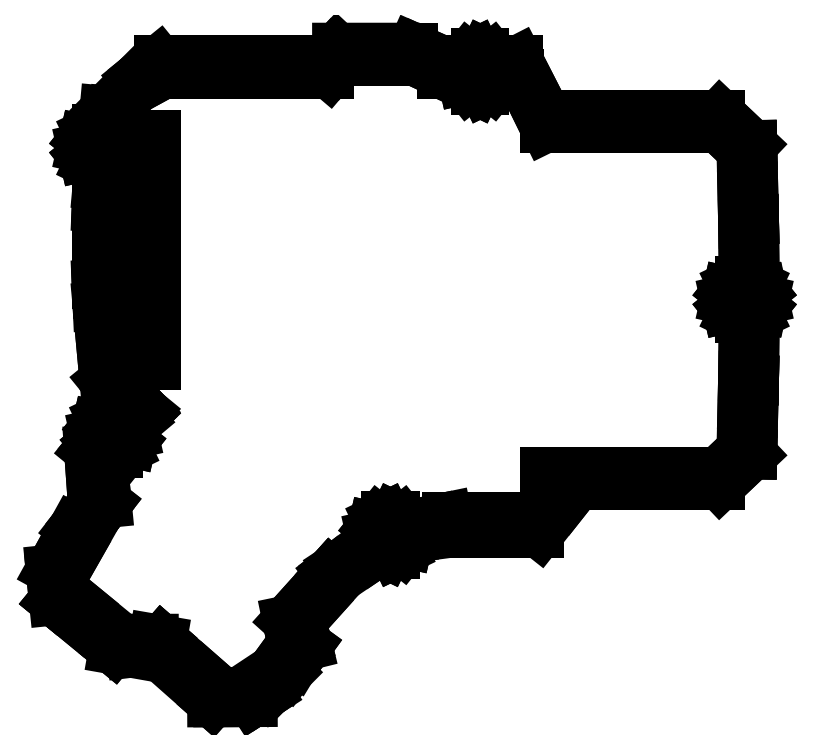
<metadata>
{"format":"dxf","ext":"dxf","renderer":"ezdxf+matplotlib","layout":"modelspace","background":"white","min_lineweight":24,"dpi":150}
</metadata>
<code>
0
SECTION
2
ENTITIES
0
LINE
8
0
10
-54.9
20
-71.8
11
-54.75
21
-73.31
0
LINE
8
0
10
-54.75
20
-73.31
11
-54.19
21
-78.65
0
LINE
8
0
10
-54.19
20
-78.65
11
-54.16
21
-78.67
0
LINE
8
0
10
-54.16
20
-78.67
11
-54.12
21
-78.71
0
LINE
8
0
10
-54.12
20
-78.71
11
-54.12
21
-78.71
0
LINE
8
0
10
-54.12
20
-78.71
11
-48.28
21
-83.5
0
LINE
8
0
10
-48.28
20
-83.5
11
-41
21
-89.49
0
LINE
8
0
10
-41
20
-89.49
11
-40.96
21
-89.52
0
LINE
8
0
10
-40.96
20
-89.52
11
-37.05
21
-90.21
0
LINE
8
0
10
-37.05
20
-90.21
11
-32.22
21
-89.61
0
LINE
8
0
10
-32.22
20
-89.61
11
-19.19
21
-101.1
0
LINE
8
0
10
-19.19
20
-101.1
11
-19.19
21
-101.1
0
LINE
8
0
10
-19.19
20
-101.1
11
-19.11
21
-101.2
0
LINE
8
0
10
-19.11
20
-101.2
11
-17.77
21
-101.2
0
LINE
8
0
10
-17.77
20
-101.2
11
-10.13
21
-101.2
0
LINE
8
0
10
-10.13
20
-101.2
11
-10.04
21
-101.1
0
LINE
8
0
10
-10.04
20
-101.1
11
-8.47
21
-100.1
0
LINE
8
0
10
-8.47
20
-100.1
11
-6.759
21
-99
0
LINE
8
0
10
-6.759
20
-99
11
-5.627
21
-97.86
0
LINE
8
0
10
-5.627
20
-97.86
11
-2.347
21
-94.57
0
LINE
8
0
10
-2.347
20
-94.57
11
-0.7098
21
-92.32
0
LINE
8
0
10
-0.7098
20
-92.32
11
-0.7096
21
-92.31
0
LINE
8
0
10
-0.7096
20
-92.31
11
1.969
21
-88.63
0
LINE
8
0
10
1.969
20
-88.63
11
1.985
21
-88.61
0
LINE
8
0
10
1.985
20
-88.61
11
1.562
21
-86.89
0
LINE
8
0
10
1.562
20
-86.89
11
0.6705
21
-83.27
0
LINE
8
0
10
0.6705
20
-83.27
11
0.6705
21
-83.27
0
LINE
8
0
10
0.6705
20
-83.27
11
4.519
21
-79
0
LINE
8
0
10
4.519
20
-79
11
9.731
21
-73.21
0
LINE
8
0
10
9.731
20
-73.21
11
16.72
21
-68.48
0
LINE
8
0
10
16.72
20
-68.48
11
18.01
21
-67.61
0
LINE
8
0
10
18.01
20
-67.61
11
19.42
21
-68.29
0
LINE
8
0
10
19.42
20
-68.29
11
19.45
21
-68.3
0
LINE
8
0
10
19.45
20
-68.3
11
21.35
21
-68.3
0
LINE
8
0
10
21.35
20
-68.3
11
21.38
21
-68.29
0
LINE
8
0
10
21.38
20
-68.29
11
23.05
21
-67.48
0
LINE
8
0
10
23.05
20
-67.48
11
24.21
21
-66.03
0
LINE
8
0
10
24.21
20
-66.03
11
24.23
21
-66
0
LINE
8
0
10
24.23
20
-66
11
24.24
21
-65.97
0
LINE
8
0
10
24.24
20
-65.97
11
24.49
21
-64.86
0
LINE
8
0
10
24.49
20
-64.86
11
24.96
21
-64.8
0
LINE
8
0
10
24.96
20
-64.8
11
32.96
21
-63.73
0
LINE
8
0
10
32.96
20
-63.73
11
39.56
21
-63.73
0
LINE
8
0
10
39.56
20
-63.73
11
53.38
21
-63.73
0
LINE
8
0
10
53.38
20
-63.73
11
59.07
21
-56.53
0
LINE
8
0
10
59.07
20
-56.53
11
61.83
21
-53.04
0
LINE
8
0
10
61.83
20
-53.04
11
74.44
21
-53.04
0
LINE
8
0
10
74.44
20
-53.04
11
76.47
21
-53.04
0
LINE
8
0
10
76.47
20
-53.04
11
85.96
21
-53.04
0
LINE
8
0
10
85.96
20
-53.04
11
93.41
21
-53.04
0
LINE
8
0
10
93.41
20
-53.04
11
93.45
21
-53.04
0
LINE
8
0
10
93.45
20
-53.04
11
96.55
21
-50.1
0
LINE
8
0
10
96.55
20
-50.1
11
100.6
21
-46.28
0
LINE
8
0
10
100.6
20
-46.28
11
100.6
21
-46.22
0
LINE
8
0
10
100.6
20
-46.22
11
100.6
21
-46.18
0
LINE
8
0
10
100.6
20
-46.18
11
100.6
21
-46.18
0
LINE
8
0
10
100.6
20
-46.18
11
100.8
21
-36.99
0
LINE
8
0
10
100.8
20
-36.99
11
101
21
-29.86
0
LINE
8
0
10
101
20
-29.86
11
101
21
-29.86
0
LINE
8
0
10
101
20
-29.86
11
101
21
-29.81
0
LINE
8
0
10
101
20
-29.81
11
101
21
-29.76
0
LINE
8
0
10
101
20
-29.76
11
101
21
-25.49
0
LINE
8
0
10
101
20
-25.49
11
101.1
21
-20.55
0
LINE
8
0
10
101.1
20
-20.55
11
101.1
21
-15.56
0
LINE
8
0
10
101.1
20
-15.56
11
101.6
21
-15.33
0
LINE
8
0
10
101.6
20
-15.33
11
102.7
21
-13.87
0
LINE
8
0
10
102.7
20
-13.87
11
102.7
21
-13.85
0
LINE
8
0
10
102.7
20
-13.85
11
102.7
21
-13.81
0
LINE
8
0
10
102.7
20
-13.81
11
103.2
21
-12
0
LINE
8
0
10
103.2
20
-12
11
102.7
21
-10.19
0
LINE
8
0
10
102.7
20
-10.19
11
102.7
21
-10.15
0
LINE
8
0
10
102.7
20
-10.15
11
102.7
21
-10.13
0
LINE
8
0
10
102.7
20
-10.13
11
101.6
21
-8.675
0
LINE
8
0
10
101.6
20
-8.675
11
101.1
21
-8.441
0
LINE
8
0
10
101.1
20
-8.441
11
101.1
21
-3.45
0
LINE
8
0
10
101.1
20
-3.45
11
101
21
1.487
0
LINE
8
0
10
101
20
1.487
11
101
21
5.762
0
LINE
8
0
10
101
20
5.762
11
101
21
5.806
0
LINE
8
0
10
101
20
5.806
11
101
21
5.858
0
LINE
8
0
10
101
20
5.858
11
101
21
5.858
0
LINE
8
0
10
101
20
5.858
11
100.8
21
12.99
0
LINE
8
0
10
100.8
20
12.99
11
100.6
21
22.18
0
LINE
8
0
10
100.6
20
22.18
11
100.6
21
22.18
0
LINE
8
0
10
100.6
20
22.18
11
100.6
21
22.22
0
LINE
8
0
10
100.6
20
22.22
11
100.6
21
22.28
0
LINE
8
0
10
100.6
20
22.28
11
96.55
21
26.1
0
LINE
8
0
10
96.55
20
26.1
11
93.45
21
29.04
0
LINE
8
0
10
93.45
20
29.04
11
93.41
21
29.04
0
LINE
8
0
10
93.41
20
29.04
11
85.96
21
29.04
0
LINE
8
0
10
85.96
20
29.04
11
76.47
21
29.04
0
LINE
8
0
10
76.47
20
29.04
11
74.44
21
29.04
0
LINE
8
0
10
74.44
20
29.04
11
54.83
21
29.04
0
LINE
8
0
10
54.83
20
29.04
11
51.42
21
35.72
0
LINE
8
0
10
51.42
20
35.72
11
48.69
21
41.04
0
LINE
8
0
10
48.69
20
41.04
11
43.65
21
41.04
0
LINE
8
0
10
43.65
20
41.04
11
42.95
21
41.92
0
LINE
8
0
10
42.95
20
41.92
11
41.27
21
42.72
0
LINE
8
0
10
41.27
20
42.72
11
41.24
21
42.74
0
LINE
8
0
10
41.24
20
42.74
11
39.35
21
42.74
0
LINE
8
0
10
39.35
20
42.74
11
39.32
21
42.72
0
LINE
8
0
10
39.32
20
42.72
11
37.64
21
41.92
0
LINE
8
0
10
37.64
20
41.92
11
36.95
21
41.04
0
LINE
8
0
10
36.95
20
41.04
11
31.76
21
41.04
0
LINE
8
0
10
31.76
20
41.04
11
26.96
21
43.18
0
LINE
8
0
10
26.96
20
43.18
11
25.42
21
43.86
0
LINE
8
0
10
25.42
20
43.86
11
21.35
21
43.86
0
LINE
8
0
10
21.35
20
43.86
11
8.584
21
43.86
0
LINE
8
0
10
8.584
20
43.86
11
8.584
21
43.86
0
LINE
8
0
10
8.584
20
43.86
11
7.5
21
42.7
0
LINE
8
0
10
7.5
20
42.7
11
5.949
21
41.04
0
LINE
8
0
10
5.949
20
41.04
11
-3.67
21
41.04
0
LINE
8
0
10
-3.67
20
41.04
11
-3.717
21
41.04
0
LINE
8
0
10
-3.717
20
41.04
11
-10.44
21
41.04
0
LINE
8
0
10
-10.44
20
41.04
11
-13.35
21
41.04
0
LINE
8
0
10
-13.35
20
41.04
11
-13.38
21
41.04
0
LINE
8
0
10
-13.38
20
41.04
11
-14.91
21
41.04
0
LINE
8
0
10
-14.91
20
41.04
11
-25.57
21
41.04
0
LINE
8
0
10
-25.57
20
41.04
11
-30.89
21
41.04
0
LINE
8
0
10
-30.89
20
41.04
11
-30.92
21
41.04
0
LINE
8
0
10
-30.92
20
41.04
11
-34.56
21
38.08
0
LINE
8
0
10
-34.56
20
38.08
11
-35.97
21
36.93
0
LINE
8
0
10
-35.97
20
36.93
11
-42.97
21
29.93
0
LINE
8
0
10
-42.97
20
29.93
11
-43.35
21
25.77
0
LINE
8
0
10
-43.35
20
25.77
11
-44.62
21
25.77
0
LINE
8
0
10
-44.62
20
25.77
11
-44.65
21
25.75
0
LINE
8
0
10
-44.65
20
25.75
11
-46.33
21
24.95
0
LINE
8
0
10
-46.33
20
24.95
11
-47.49
21
23.49
0
LINE
8
0
10
-47.49
20
23.49
11
-47.51
21
23.47
0
LINE
8
0
10
-47.51
20
23.47
11
-47.52
21
23.43
0
LINE
8
0
10
-47.52
20
23.43
11
-47.93
21
21.62
0
LINE
8
0
10
-47.93
20
21.62
11
-47.52
21
19.81
0
LINE
8
0
10
-47.52
20
19.81
11
-47.51
21
19.78
0
LINE
8
0
10
-47.51
20
19.78
11
-47.49
21
19.75
0
LINE
8
0
10
-47.49
20
19.75
11
-46.33
21
18.3
0
LINE
8
0
10
-46.33
20
18.3
11
-44.65
21
17.49
0
LINE
8
0
10
-44.65
20
17.49
11
-44.62
21
17.47
0
LINE
8
0
10
-44.62
20
17.47
11
-44.11
21
17.47
0
LINE
8
0
10
-44.11
20
17.47
11
-44.48
21
13.41
0
LINE
8
0
10
-44.48
20
13.41
11
-44.61
21
10.49
0
LINE
8
0
10
-44.61
20
10.49
11
-44.7
21
8.6
0
LINE
8
0
10
-44.7
20
8.6
11
-44.7
21
-8.6
0
LINE
8
0
10
-44.7
20
-8.6
11
-44.61
21
-10.49
0
LINE
8
0
10
-44.61
20
-10.49
11
-44.48
21
-13.41
0
LINE
8
0
10
-44.48
20
-13.41
11
-43.56
21
-23.45
0
LINE
8
0
10
-43.56
20
-23.45
11
-42.97
21
-29.93
0
LINE
8
0
10
-42.97
20
-29.93
11
-40.74
21
-32.65
0
LINE
8
0
10
-40.74
20
-32.65
11
-37.16
21
-37.04
0
LINE
8
0
10
-37.16
20
-37.04
11
-38.59
21
-38.24
0
LINE
8
0
10
-38.59
20
-38.24
11
-39.84
21
-37.64
0
LINE
8
0
10
-39.84
20
-37.64
11
-39.88
21
-37.62
0
LINE
8
0
10
-39.88
20
-37.62
11
-41.77
21
-37.62
0
LINE
8
0
10
-41.77
20
-37.62
11
-41.8
21
-37.64
0
LINE
8
0
10
-41.8
20
-37.64
11
-43.47
21
-38.44
0
LINE
8
0
10
-43.47
20
-38.44
11
-44.63
21
-39.89
0
LINE
8
0
10
-44.63
20
-39.89
11
-44.65
21
-39.92
0
LINE
8
0
10
-44.65
20
-39.92
11
-44.66
21
-39.96
0
LINE
8
0
10
-44.66
20
-39.96
11
-45.08
21
-41.77
0
LINE
8
0
10
-45.08
20
-41.77
11
-44.71
21
-43.37
0
LINE
8
0
10
-44.71
20
-43.37
11
-45.12
21
-43.71
0
LINE
8
0
10
-45.12
20
-43.71
11
-45.14
21
-43.73
0
LINE
8
0
10
-45.14
20
-43.73
11
-45.61
21
-44.31
0
LINE
8
0
10
-45.61
20
-44.31
11
-46.4
21
-45.27
0
LINE
8
0
10
-46.4
20
-45.27
11
-46.4
21
-45.27
0
LINE
8
0
10
-46.4
20
-45.27
11
-46
21
-50.87
0
LINE
8
0
10
-46
20
-50.87
11
-45.55
21
-57.18
0
LINE
8
0
10
-45.55
20
-57.18
11
-48.35
21
-60.76
0
LINE
8
0
10
-48.35
20
-60.76
11
-49.92
21
-62.77
0
LINE
8
0
10
-49.92
20
-62.77
11
-52.64
21
-67.7
0
LINE
8
0
10
-52.64
20
-67.7
11
-54.9
21
-71.8
0
LINE
8
0
10
-52.42
20
-73.58
11
-48.99
21
-67.53
0
LINE
8
0
10
-48.99
20
-67.53
11
-44.49
21
-59.61
0
LINE
8
0
10
-44.49
20
-59.61
11
-44.07
21
-59.08
0
LINE
8
0
10
-44.07
20
-59.08
11
-42.52
21
-57.09
0
LINE
8
0
10
-42.52
20
-57.09
11
-42.48
21
-57.04
0
LINE
8
0
10
-42.48
20
-57.04
11
-43.21
21
-49.6
0
LINE
8
0
10
-43.21
20
-49.6
11
-43.6
21
-45.64
0
LINE
8
0
10
-43.6
20
-45.64
11
-43.13
21
-45.26
0
LINE
8
0
10
-43.13
20
-45.26
11
-41.8
21
-45.9
0
LINE
8
0
10
-41.8
20
-45.9
11
-41.77
21
-45.91
0
LINE
8
0
10
-41.77
20
-45.91
11
-39.88
21
-45.91
0
LINE
8
0
10
-39.88
20
-45.91
11
-39.84
21
-45.9
0
LINE
8
0
10
-39.84
20
-45.9
11
-38.17
21
-45.09
0
LINE
8
0
10
-38.17
20
-45.09
11
-37.01
21
-43.64
0
LINE
8
0
10
-37.01
20
-43.64
11
-36.99
21
-43.61
0
LINE
8
0
10
-36.99
20
-43.61
11
-36.98
21
-43.58
0
LINE
8
0
10
-36.98
20
-43.58
11
-36.57
21
-41.77
0
LINE
8
0
10
-36.57
20
-41.77
11
-36.96
21
-40.07
0
LINE
8
0
10
-36.96
20
-40.07
11
-35.05
21
-38.47
0
LINE
8
0
10
-35.05
20
-38.47
11
-35.05
21
-38.47
0
LINE
8
0
10
-35.05
20
-38.47
11
-34.54
21
-37.85
0
LINE
8
0
10
-34.54
20
-37.85
11
-34.54
21
-37.85
0
LINE
8
0
10
-34.54
20
-37.85
11
-33.8
21
-36.94
0
LINE
8
0
10
-33.8
20
-36.94
11
-33.8
21
-36.94
0
LINE
8
0
10
-33.8
20
-36.94
11
-33.82
21
-36.91
0
LINE
8
0
10
-33.82
20
-36.91
11
-33.86
21
-36.87
0
LINE
8
0
10
-33.86
20
-36.87
11
-38.01
21
-32.7
0
LINE
8
0
10
-38.01
20
-32.7
11
-40.87
21
-29.83
0
LINE
8
0
10
-40.87
20
-29.83
11
-41.39
21
-24.13
0
LINE
8
0
10
-41.39
20
-24.13
11
-42.38
21
-13.31
0
LINE
8
0
10
-42.38
20
-13.31
11
-42.53
21
-10.16
0
LINE
8
0
10
-42.53
20
-10.16
11
-42.6
21
-8.5
0
LINE
8
0
10
-42.6
20
-8.5
11
-42.6
21
8.5
0
LINE
8
0
10
-42.6
20
8.5
11
-42.53
21
10.16
0
LINE
8
0
10
-42.53
20
10.16
11
-42.38
21
13.31
0
LINE
8
0
10
-42.38
20
13.31
11
-41.97
21
17.84
0
LINE
8
0
10
-41.97
20
17.84
11
-41.02
21
18.3
0
LINE
8
0
10
-41.02
20
18.3
11
-40.58
21
18.86
0
LINE
8
0
10
-40.58
20
18.86
11
-40.58
21
-26.5
0
LINE
8
0
10
-40.58
20
-26.5
11
-31.58
21
-26.5
0
LINE
8
0
10
-31.58
20
-26.5
11
-31.58
21
24.5
0
LINE
8
0
10
-31.58
20
24.5
11
-40.58
21
24.5
0
LINE
8
0
10
-40.58
20
24.5
11
-40.58
21
24.38
0
LINE
8
0
10
-40.58
20
24.38
11
-41.02
21
24.95
0
LINE
8
0
10
-41.02
20
24.95
11
-41.3
21
25.08
0
LINE
8
0
10
-41.3
20
25.08
11
-40.87
21
29.83
0
LINE
8
0
10
-40.87
20
29.83
11
-35.87
21
34.83
0
LINE
8
0
10
-35.87
20
34.83
11
-34.3
21
35.68
0
LINE
8
0
10
-34.3
20
35.68
11
-29.85
21
38.11
0
LINE
8
0
10
-29.85
20
38.11
11
-18.05
21
38.11
0
LINE
8
0
10
-18.05
20
38.11
11
-13.91
21
38.11
0
LINE
8
0
10
-13.91
20
38.11
11
-10.96
21
38.11
0
LINE
8
0
10
-10.96
20
38.11
11
-9.667
21
38.11
0
LINE
8
0
10
-9.667
20
38.11
11
1.517
21
38.11
0
LINE
8
0
10
1.517
20
38.11
11
6.744
21
38.11
0
LINE
8
0
10
6.744
20
38.11
11
6.78
21
38.11
0
LINE
8
0
10
6.78
20
38.11
11
6.78
21
38.11
0
LINE
8
0
10
6.78
20
38.11
11
8.288
21
39.88
0
LINE
8
0
10
8.288
20
39.88
11
8.288
21
39.88
0
LINE
8
0
10
8.288
20
39.88
11
9.175
21
40.93
0
LINE
8
0
10
9.175
20
40.93
11
17.01
21
40.93
0
LINE
8
0
10
17.01
20
40.93
11
25.82
21
40.93
0
LINE
8
0
10
25.82
20
40.93
11
28.63
21
39.62
0
LINE
8
0
10
28.63
20
39.62
11
31.9
21
38.11
0
LINE
8
0
10
31.9
20
38.11
11
36.15
21
38.11
0
LINE
8
0
10
36.15
20
38.11
11
36.46
21
36.78
0
LINE
8
0
10
36.46
20
36.78
11
36.46
21
36.75
0
LINE
8
0
10
36.46
20
36.75
11
36.49
21
36.72
0
LINE
8
0
10
36.49
20
36.72
11
37.64
21
35.27
0
LINE
8
0
10
37.64
20
35.27
11
39.32
21
34.46
0
LINE
8
0
10
39.32
20
34.46
11
39.35
21
34.44
0
LINE
8
0
10
39.35
20
34.44
11
41.24
21
34.44
0
LINE
8
0
10
41.24
20
34.44
11
41.27
21
34.46
0
LINE
8
0
10
41.27
20
34.46
11
42.95
21
35.27
0
LINE
8
0
10
42.95
20
35.27
11
44.11
21
36.72
0
LINE
8
0
10
44.11
20
36.72
11
44.13
21
36.75
0
LINE
8
0
10
44.13
20
36.75
11
44.14
21
36.78
0
LINE
8
0
10
44.14
20
36.78
11
44.44
21
38.11
0
LINE
8
0
10
44.44
20
38.11
11
48.84
21
38.11
0
LINE
8
0
10
48.84
20
38.11
11
51.81
21
32.06
0
LINE
8
0
10
51.81
20
32.06
11
54.73
21
26.11
0
LINE
8
0
10
54.73
20
26.11
11
71.73
21
26.11
0
LINE
8
0
10
71.73
20
26.11
11
73.51
21
26.11
0
LINE
8
0
10
73.51
20
26.11
11
76.21
21
26.11
0
LINE
8
0
10
76.21
20
26.11
11
82.48
21
26.11
0
LINE
8
0
10
82.48
20
26.11
11
93.11
21
26.11
0
LINE
8
0
10
93.11
20
26.11
11
96.31
21
23.07
0
LINE
8
0
10
96.31
20
23.07
11
98.2
21
21.28
0
LINE
8
0
10
98.2
20
21.28
11
98.43
21
11.22
0
LINE
8
0
10
98.43
20
11.22
11
98.58
21
4.952
0
LINE
8
0
10
98.58
20
4.952
11
98.63
21
0.8518
0
LINE
8
0
10
98.63
20
0.8518
11
98.68
21
-3.55
0
LINE
8
0
10
98.68
20
-3.55
11
98.68
21
-7.854
0
LINE
8
0
10
98.68
20
-7.854
11
97.96
21
-7.854
0
LINE
8
0
10
97.96
20
-7.854
11
97.93
21
-7.869
0
LINE
8
0
10
97.93
20
-7.869
11
96.26
21
-8.675
0
LINE
8
0
10
96.26
20
-8.675
11
95.1
21
-10.13
0
LINE
8
0
10
95.1
20
-10.13
11
95.08
21
-10.15
0
LINE
8
0
10
95.08
20
-10.15
11
95.07
21
-10.19
0
LINE
8
0
10
95.07
20
-10.19
11
94.66
21
-12
0
LINE
8
0
10
94.66
20
-12
11
95.07
21
-13.81
0
LINE
8
0
10
95.07
20
-13.81
11
95.08
21
-13.85
0
LINE
8
0
10
95.08
20
-13.85
11
95.1
21
-13.87
0
LINE
8
0
10
95.1
20
-13.87
11
96.26
21
-15.33
0
LINE
8
0
10
96.26
20
-15.33
11
97.93
21
-16.13
0
LINE
8
0
10
97.93
20
-16.13
11
97.96
21
-16.15
0
LINE
8
0
10
97.96
20
-16.15
11
98.68
21
-16.15
0
LINE
8
0
10
98.68
20
-16.15
11
98.68
21
-20.45
0
LINE
8
0
10
98.68
20
-20.45
11
98.63
21
-24.85
0
LINE
8
0
10
98.63
20
-24.85
11
98.58
21
-28.95
0
LINE
8
0
10
98.58
20
-28.95
11
98.43
21
-35.22
0
LINE
8
0
10
98.43
20
-35.22
11
98.2
21
-45.28
0
LINE
8
0
10
98.2
20
-45.28
11
96.31
21
-47.07
0
LINE
8
0
10
96.31
20
-47.07
11
93.11
21
-50.11
0
LINE
8
0
10
93.11
20
-50.11
11
82.48
21
-50.11
0
LINE
8
0
10
82.48
20
-50.11
11
76.21
21
-50.11
0
LINE
8
0
10
76.21
20
-50.11
11
73.51
21
-50.11
0
LINE
8
0
10
73.51
20
-50.11
11
71.73
21
-50.11
0
LINE
8
0
10
71.73
20
-50.11
11
54.73
21
-50.11
0
LINE
8
0
10
54.73
20
-50.11
11
54.73
21
-50.89
0
LINE
8
0
10
54.73
20
-50.89
11
54.73
21
-52.69
0
LINE
8
0
10
54.73
20
-52.69
11
54.73
21
-53.04
0
LINE
8
0
10
54.73
20
-53.04
11
54.73
21
-53.04
0
LINE
8
0
10
54.73
20
-53.04
11
57.61
21
-53.04
0
LINE
8
0
10
57.61
20
-53.04
11
57.51
21
-53.18
0
LINE
8
0
10
57.51
20
-53.18
11
52.46
21
-60.17
0
LINE
8
0
10
52.46
20
-60.17
11
46.88
21
-60.17
0
LINE
8
0
10
46.88
20
-60.17
11
33.03
21
-60.17
0
LINE
8
0
10
33.03
20
-60.17
11
29.73
21
-60.85
0
LINE
8
0
10
29.73
20
-60.85
11
24.01
21
-62.03
0
LINE
8
0
10
24.01
20
-62.03
11
23.05
21
-60.83
0
LINE
8
0
10
23.05
20
-60.83
11
21.38
21
-60.03
0
LINE
8
0
10
21.38
20
-60.03
11
21.35
21
-60.01
0
LINE
8
0
10
21.35
20
-60.01
11
19.45
21
-60.01
0
LINE
8
0
10
19.45
20
-60.01
11
19.42
21
-60.03
0
LINE
8
0
10
19.42
20
-60.03
11
17.75
21
-60.83
0
LINE
8
0
10
17.75
20
-60.83
11
16.59
21
-62.28
0
LINE
8
0
10
16.59
20
-62.28
11
16.57
21
-62.31
0
LINE
8
0
10
16.57
20
-62.31
11
16.56
21
-62.35
0
LINE
8
0
10
16.56
20
-62.35
11
16.15
21
-64.16
0
LINE
8
0
10
16.15
20
-64.16
11
16.56
21
-65.97
0
LINE
8
0
10
16.56
20
-65.97
11
16.57
21
-66
0
LINE
8
0
10
16.57
20
-66
11
16.59
21
-66.03
0
LINE
8
0
10
16.59
20
-66.03
11
16.61
21
-66.05
0
LINE
8
0
10
16.61
20
-66.05
11
16.57
21
-66.08
0
LINE
8
0
10
16.57
20
-66.08
11
8.631
21
-71.31
0
LINE
8
0
10
8.631
20
-71.31
11
7.704
21
-72.02
0
LINE
8
0
10
7.704
20
-72.02
11
7.057
21
-72.51
0
LINE
8
0
10
7.057
20
-72.51
11
7.022
21
-72.55
0
LINE
8
0
10
7.022
20
-72.55
11
7.001
21
-72.57
0
LINE
8
0
10
7.001
20
-72.57
11
1.678
21
-78.48
0
LINE
8
0
10
1.678
20
-78.48
11
-2.429
21
-83.05
0
LINE
8
0
10
-2.429
20
-83.05
11
-2.429
21
-83.05
0
LINE
8
0
10
-2.429
20
-83.05
11
-1.806
21
-86.05
0
LINE
8
0
10
-1.806
20
-86.05
11
-1.37
21
-88.15
0
LINE
8
0
10
-1.37
20
-88.15
11
-1.37
21
-88.15
0
LINE
8
0
10
-1.37
20
-88.15
11
-4.807
21
-92.88
0
LINE
8
0
10
-4.807
20
-92.88
11
-5.655
21
-94.05
0
LINE
8
0
10
-5.655
20
-94.05
11
-13.02
21
-98.92
0
LINE
8
0
10
-13.02
20
-98.92
11
-17.03
21
-98.98
0
LINE
8
0
10
-17.03
20
-98.98
11
-21.18
21
-95.35
0
LINE
8
0
10
-21.18
20
-95.35
11
-30.13
21
-87.51
0
LINE
8
0
10
-30.13
20
-87.51
11
-30.13
21
-87.51
0
LINE
8
0
10
-30.13
20
-87.51
11
-30.2
21
-87.46
0
LINE
8
0
10
-30.2
20
-87.46
11
-30.21
21
-87.45
0
LINE
8
0
10
-30.21
20
-87.45
11
-32.06
21
-87.13
0
LINE
8
0
10
-32.06
20
-87.13
11
-39.05
21
-87.12
0
LINE
8
0
10
-39.05
20
-87.12
11
-47.51
21
-80.19
0
LINE
8
0
10
-47.51
20
-80.19
11
-52.15
21
-76.39
0
LINE
8
0
10
-52.15
20
-76.39
11
-52.42
21
-73.58
0
LINE
8
0
10
-45.38
20
21.62
11
-44.53
21
23.09
0
LINE
8
0
10
-44.53
20
23.09
11
-42.83
21
23.09
0
LINE
8
0
10
-42.83
20
23.09
11
-41.98
21
21.62
0
LINE
8
0
10
-41.98
20
21.62
11
-42.83
21
20.15
0
LINE
8
0
10
-42.83
20
20.15
11
-44.53
21
20.15
0
LINE
8
0
10
-44.53
20
20.15
11
-45.38
21
21.62
0
LINE
8
0
10
-42.52
20
-41.77
11
-41.67
21
-40.3
0
LINE
8
0
10
-41.67
20
-40.3
11
-39.97
21
-40.3
0
LINE
8
0
10
-39.97
20
-40.3
11
-39.12
21
-41.77
0
LINE
8
0
10
-39.12
20
-41.77
11
-39.97
21
-43.24
0
LINE
8
0
10
-39.97
20
-43.24
11
-41.67
21
-43.24
0
LINE
8
0
10
-41.67
20
-43.24
11
-42.52
21
-41.77
0
LINE
8
0
10
18.7
20
-64.16
11
19.55
21
-62.69
0
LINE
8
0
10
19.55
20
-62.69
11
21.25
21
-62.69
0
LINE
8
0
10
21.25
20
-62.69
11
22.1
21
-64.16
0
LINE
8
0
10
22.1
20
-64.16
11
21.25
21
-65.63
0
LINE
8
0
10
21.25
20
-65.63
11
19.55
21
-65.63
0
LINE
8
0
10
19.55
20
-65.63
11
18.7
21
-64.16
0
LINE
8
0
10
38.6
20
38.59
11
39.45
21
40.06
0
LINE
8
0
10
39.45
20
40.06
11
41.15
21
40.06
0
LINE
8
0
10
41.15
20
40.06
11
42
21
38.59
0
LINE
8
0
10
42
20
38.59
11
41.15
21
37.12
0
LINE
8
0
10
41.15
20
37.12
11
39.45
21
37.12
0
LINE
8
0
10
39.45
20
37.12
11
38.6
21
38.59
0
LINE
8
0
10
97.21
20
-12
11
98.06
21
-10.53
0
LINE
8
0
10
98.06
20
-10.53
11
99.76
21
-10.53
0
LINE
8
0
10
99.76
20
-10.53
11
100.6
21
-12
0
LINE
8
0
10
100.6
20
-12
11
99.76
21
-13.47
0
LINE
8
0
10
99.76
20
-13.47
11
98.06
21
-13.47
0
LINE
8
0
10
98.06
20
-13.47
11
97.21
21
-12
0
ENDSEC
0
EOF

</code>
